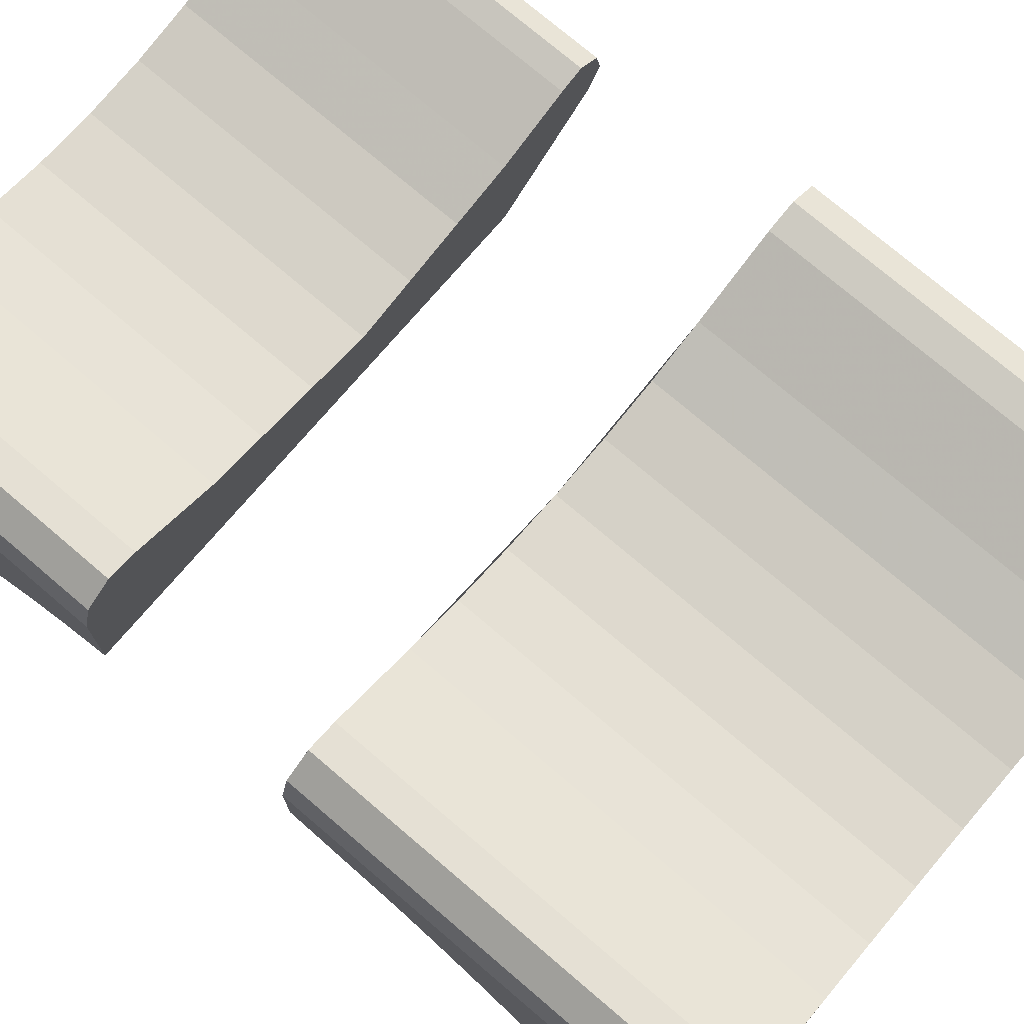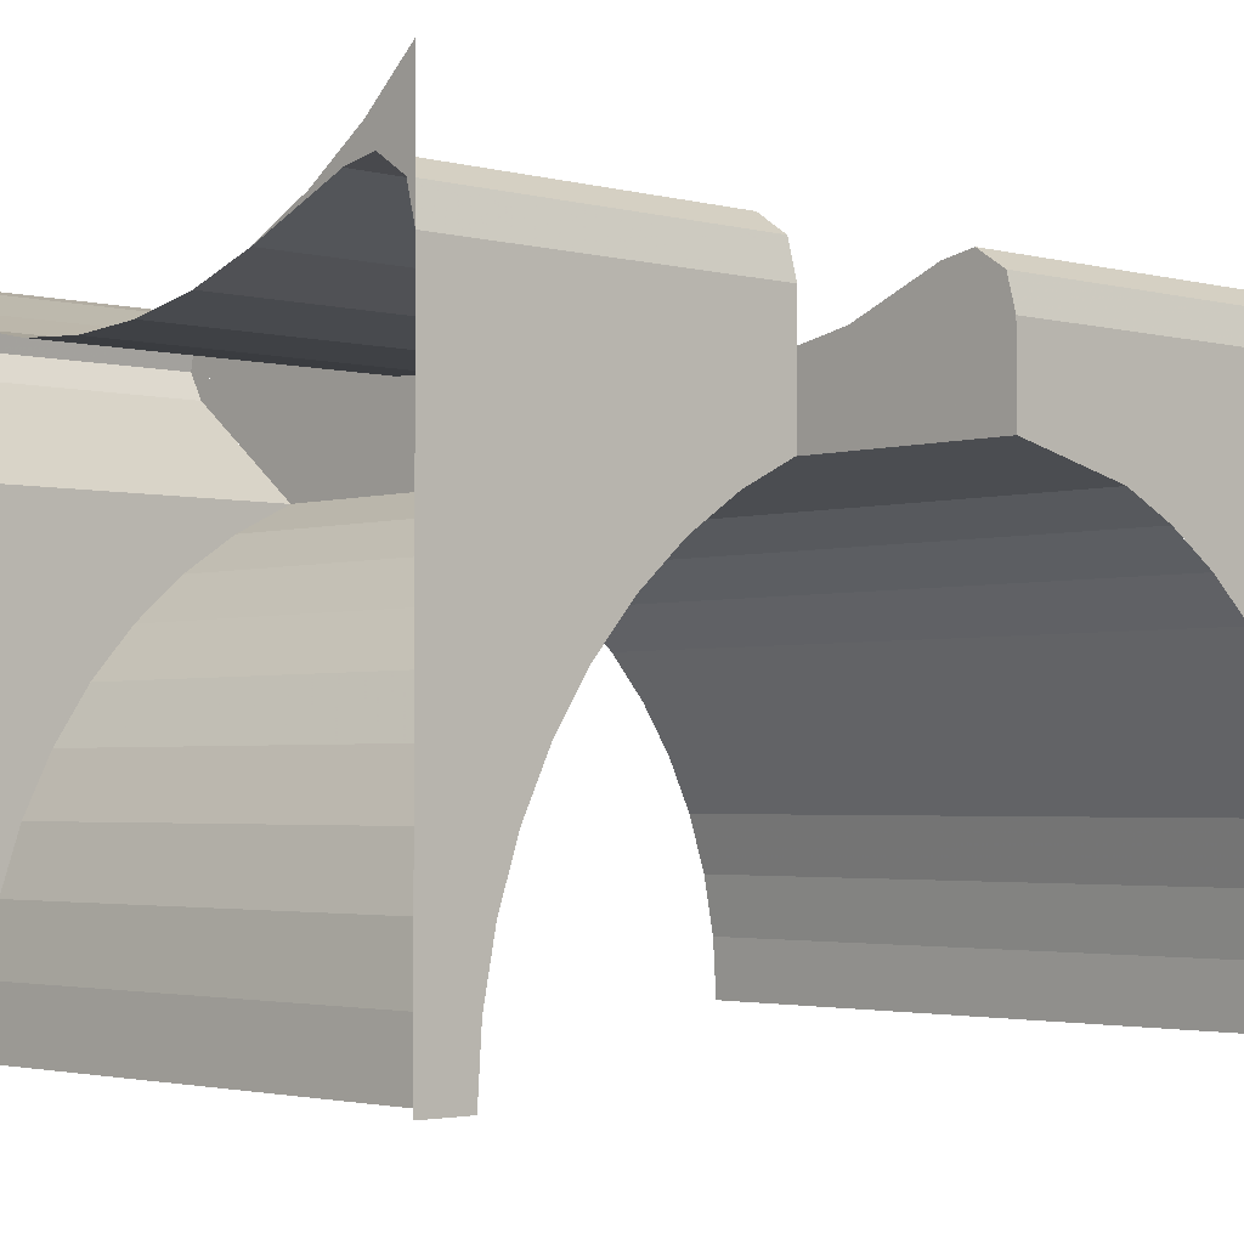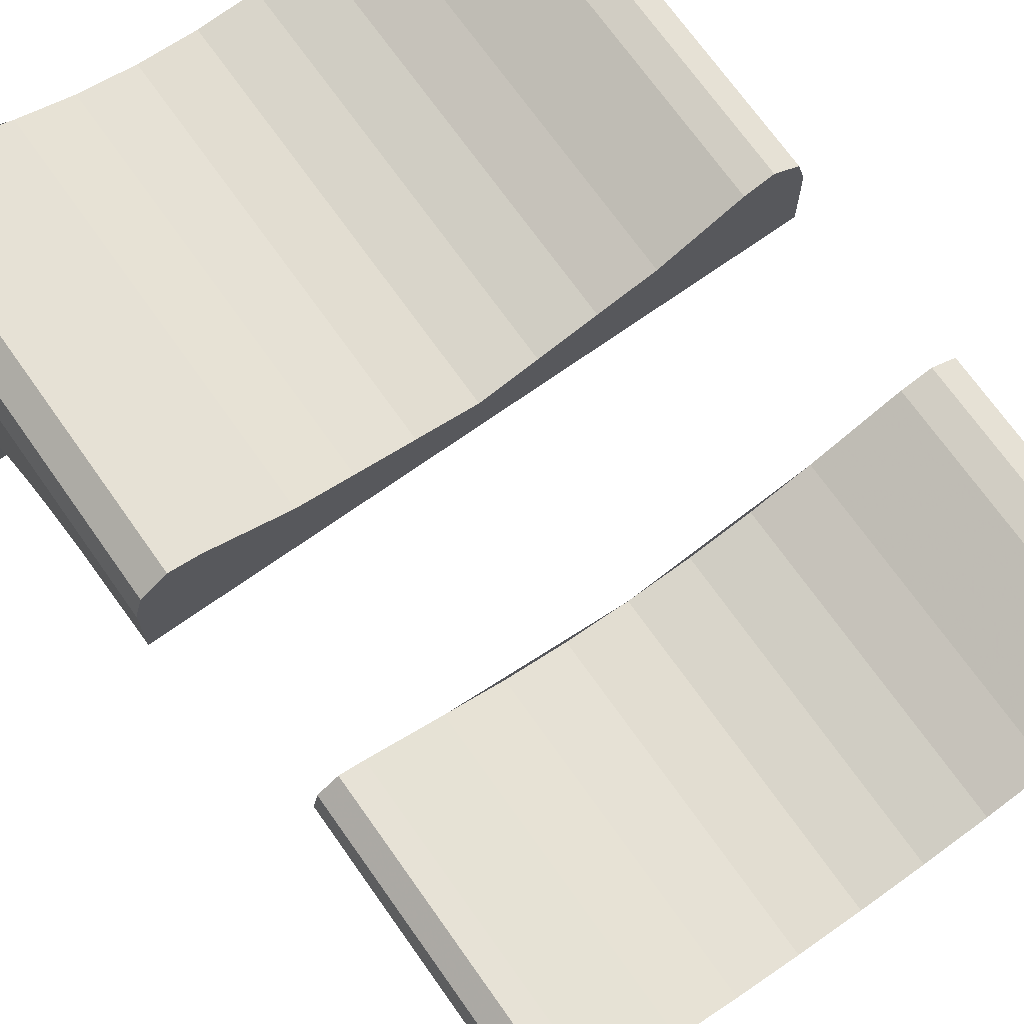
<metadata>
{"format":"obj","ext":"obj","renderer":"f3d","projection":"perspective","resolution":1024,"background":"white","views":[{"elev":74.8,"azim":-49.5,"up":"+Z"},{"elev":-2.7,"azim":-133.1,"up":"+Z"},{"elev":71.3,"azim":144.7,"up":"+Z"}]}
</metadata>
<code>
v 0.3536 -0.45 -0.08425
v 0.3536 -0.4461 -0.4413
v 0.3536 -0.45 -0.5
v 0.3536 -0.45 -0.08425
v 0.3536 -0.4347 -0.3835
v 0.3536 -0.4461 -0.4413
v 0.3536 -0.45 -0.08425
v 0.3536 -0.4158 -0.3278
v 0.3536 -0.4347 -0.3835
v 0.3536 -0.45 -0.08425
v 0.3536 -0.3897 -0.275
v 0.3536 -0.4158 -0.3278
v 0.3536 -0.45 -0.08425
v 0.3536 -0.357 -0.226
v 0.3536 -0.3897 -0.275
v 0.3536 -0.45 -0.08425
v 0.3536 -0.3182 -0.1818
v 0.3536 -0.357 -0.226
v 0.3536 -0.45 -0.08425
v 0.3536 -0.274 -0.143
v 0.3536 -0.3182 -0.1818
v 0.3536 -0.45 -0.08425
v 0.3536 -0.225 -0.1103
v 0.3536 -0.274 -0.143
v 0.3536 -0.45 -0.08425
v 0.3536 -0.1722 -0.08425
v 0.3536 -0.225 -0.1103
v -0.3536 -0.45 -0.08425
v -0.3536 -0.4461 -0.4413
v -0.3536 -0.45 -0.5
v -0.3536 -0.45 -0.08425
v -0.3536 -0.4347 -0.3835
v -0.3536 -0.4461 -0.4413
v -0.3536 -0.45 -0.08425
v -0.3536 -0.4158 -0.3278
v -0.3536 -0.4347 -0.3835
v -0.3536 -0.45 -0.08425
v -0.3536 -0.3897 -0.275
v -0.3536 -0.4158 -0.3278
v -0.3536 -0.45 -0.08425
v -0.3536 -0.357 -0.226
v -0.3536 -0.3897 -0.275
v -0.3536 -0.45 -0.08425
v -0.3536 -0.3182 -0.1818
v -0.3536 -0.357 -0.226
v -0.3536 -0.45 -0.08425
v -0.3536 -0.274 -0.143
v -0.3536 -0.3182 -0.1818
v -0.3536 -0.45 -0.08425
v -0.3536 -0.225 -0.1103
v -0.3536 -0.274 -0.143
v -0.3536 -0.45 -0.08425
v -0.3536 -0.1722 -0.08425
v -0.3536 -0.225 -0.1103
v -0.3536 -0.45 -0.5
v -0.3536 -0.4461 -0.4413
v 0.3536 -0.4461 -0.4413
v 0.3536 -0.45 -0.5
v -0.3536 -0.4461 -0.4413
v -0.3536 -0.4347 -0.3835
v 0.3536 -0.4347 -0.3835
v 0.3536 -0.4461 -0.4413
v -0.3536 -0.4347 -0.3835
v -0.3536 -0.4158 -0.3278
v 0.3536 -0.4158 -0.3278
v 0.3536 -0.4347 -0.3835
v -0.3536 -0.4158 -0.3278
v -0.3536 -0.3897 -0.275
v 0.3536 -0.3897 -0.275
v 0.3536 -0.4158 -0.3278
v -0.3536 -0.3897 -0.275
v -0.3536 -0.357 -0.226
v 0.3536 -0.357 -0.226
v 0.3536 -0.3897 -0.275
v -0.3536 -0.357 -0.226
v -0.3536 -0.3182 -0.1818
v 0.3536 -0.3182 -0.1818
v 0.3536 -0.357 -0.226
v -0.3536 -0.3182 -0.1818
v -0.3536 -0.274 -0.143
v 0.3536 -0.274 -0.143
v 0.3536 -0.3182 -0.1818
v -0.3536 -0.274 -0.143
v -0.3536 -0.225 -0.1103
v 0.3536 -0.225 -0.1103
v 0.3536 -0.274 -0.143
v -0.3536 -0.225 -0.1103
v -0.3536 -0.1722 -0.08425
v 0.3536 -0.1722 -0.08425
v 0.3536 -0.225 -0.1103
v -0.3536 -0.1722 -0.08425
v -0.3537 -0.05 -0.05557
v 0.3537 -0.05 -0.05557
v 0.3536 -0.1722 -0.08425
v 0.3536 -0.5 0.02948
v 0.3536 -0.5 -0.5
v 0.3536 -0.45 -0.5
v 0.3536 -0.45 -0.08425
v 0.3536 -0.5 0.02948
v 0.3536 -0.45 -0.08425
v 0.3536 -0.1722 -0.08425
v 0.3536 -0.05 0.02948
v 0.3536 -0.5 0.02948
v 0.3536 -0.1722 -0.08425
v 0.3537 -0.05 -0.05557
v -0.3536 -0.5 -0.5
v -0.3536 -0.5 0.02948
v -0.3536 -0.45 -0.08425
v -0.3536 -0.45 -0.5
v -0.3536 -0.5 0.02948
v -0.3536 -0.1722 -0.08425
v -0.3536 -0.45 -0.08425
v -0.3536 -0.05 0.02948
v -0.3537 -0.05 -0.05557
v -0.3536 -0.1722 -0.08425
v -0.3536 -0.5 0.02948
v -0.06525 -0.5 0.0043
v 0 -0.5 0
v 0 -0.05 0
v -0.06525 -0.05 0.0043
v -0.1294 -0.5 0.01705
v -0.06525 -0.5 0.0043
v -0.06525 -0.05 0.0043
v -0.1294 -0.05 0.01705
v -0.1913 -0.5 0.03805
v -0.1294 -0.5 0.01705
v -0.1294 -0.05 0.01705
v -0.1913 -0.05 0.03805
v -0.1913 -0.05 0.03805
v 0 -0.05 0
v -0.3537 -0.05 -0.05557
v -0.3447 -0.5 0.06291
v -0.3536 -0.5 0.02948
v -0.3536 -0.05 0.02948
v -0.3447 -0.05 0.06291
v -0.3156 -0.5 0.08223
v -0.3447 -0.5 0.06291
v -0.3447 -0.05 0.06291
v -0.3156 -0.05 0.08223
v -0.2832 -0.5 0.07612
v -0.3156 -0.5 0.08223
v -0.3156 -0.05 0.08223
v -0.2832 -0.05 0.07612
v -0.3447 -0.05 0.06291
v -0.3156 -0.05 0.08223
v -0.2832 -0.05 0.07612
v -0.3536 -0.05 0.02948
v -0.2832 -0.5 0.07612
v -0.3044 -0.5 0.1033
v -0.3536 -0.5 0.1464
v -0.25 -0.5 0.067
v -0.3044 -0.5 0.1033
v -0.2832 -0.5 0.07612
v -0.1913 -0.5 0.03805
v -0.25 -0.5 0.067
v -0.2832 -0.5 0.07612
v 0.06525 -0.5 0.0043
v 0 -0.5 0
v 0 -0.05 0
v 0.06525 -0.05 0.0043
v 0.1294 -0.5 0.01705
v 0.06525 -0.5 0.0043
v 0.06525 -0.05 0.0043
v 0.1294 -0.05 0.01705
v 0.1913 -0.5 0.03805
v 0.1294 -0.5 0.01705
v 0.1294 -0.05 0.01705
v 0.1913 -0.05 0.03805
v 0.3536 -0.05 0.02948
v 0.3537 -0.05 -0.05557
v 0.1913 -0.05 0.03805
v 0.2832 -0.05 0.07612
v 0.3447 -0.5 0.06291
v 0.3536 -0.5 0.02948
v 0.3536 -0.05 0.02948
v 0.3447 -0.05 0.06291
v 0.3156 -0.5 0.08223
v 0.3447 -0.5 0.06291
v 0.3447 -0.05 0.06291
v 0.3156 -0.05 0.08223
v 0.2832 -0.5 0.07612
v 0.3156 -0.5 0.08223
v 0.3156 -0.05 0.08223
v 0.2832 -0.05 0.07612
v 0.3447 -0.05 0.06291
v 0.3156 -0.05 0.08223
v 0.2832 -0.05 0.07612
v 0.3536 -0.05 0.02948
v 0.2832 -0.5 0.07612
v 0.3044 -0.5 0.1033
v 0.3536 -0.5 0.1464
v 0.25 -0.5 0.067
v 0.3044 -0.5 0.1033
v 0.2832 -0.5 0.07612
v 0.1913 -0.5 0.03805
v 0.25 -0.5 0.067
v 0.2832 -0.5 0.07612
v -0.3536 -0.05 0.02948
v -0.2832 -0.05 0.07612
v -0.1913 -0.05 0.03805
v -0.3537 -0.05 -0.05557
v 0.1913 -0.05 0.03805
v 0.3537 -0.05 -0.05557
v 0 -0.05 0
v 0 -0.05 0
v 0.3537 -0.05 -0.05557
v -0.3537 -0.05 -0.05557
v 0.3536 -0.5 0.1464
v 0.3536 -0.5 0.02948
v 0.3447 -0.5 0.06291
v 0.3536 -0.5 0.1464
v 0.3447 -0.5 0.06291
v 0.3156 -0.5 0.08223
v 0.3536 -0.5 0.1464
v 0.3156 -0.5 0.08223
v 0.2832 -0.5 0.07612
v -0.3447 -0.5 0.06291
v -0.3536 -0.5 0.02948
v -0.3536 -0.5 0.1464
v -0.3447 -0.5 0.06291
v -0.3536 -0.5 0.1464
v -0.3156 -0.5 0.08223
v -0.2832 -0.5 0.07612
v -0.3156 -0.5 0.08223
v -0.3536 -0.5 0.1464
v 0.1913 -0.05 0.03805
v 0.1913 -0.5 0.03805
v 0.2832 -0.5 0.07612
v 0.2832 -0.05 0.07612
v -0.2832 -0.5 0.07612
v -0.1913 -0.5 0.03805
v -0.1913 -0.05 0.03805
v -0.2832 -0.05 0.07612
v 0.1913 0.45 -0.5
v 0.1913 0.4461 -0.4413
v -0.3535 0.4461 -0.4413
v -0.3535 0.45 -0.5
v 0.1913 0.4461 -0.4413
v 0.1913 0.4347 -0.3835
v -0.3535 0.4347 -0.3835
v -0.3535 0.4461 -0.4413
v 0.1913 0.4347 -0.3835
v 0.1913 0.4158 -0.3278
v -0.3535 0.4158 -0.3278
v -0.3535 0.4347 -0.3835
v 0.1913 0.4158 -0.3278
v 0.1913 0.3897 -0.275
v -0.3535 0.3897 -0.275
v -0.3535 0.4158 -0.3278
v 0.1913 0.3897 -0.275
v 0.1913 0.357 -0.226
v -0.3535 0.357 -0.226
v -0.3535 0.3897 -0.275
v 0.1913 0.357 -0.226
v 0.1913 0.3182 -0.1818
v -0.3535 0.3182 -0.1818
v -0.3535 0.357 -0.226
v 0.1913 0.3182 -0.1818
v 0.1913 0.274 -0.143
v -0.3535 0.274 -0.143
v -0.3535 0.3182 -0.1818
v 0.1913 0.274 -0.143
v 0.1913 0.225 -0.1103
v -0.3535 0.225 -0.1103
v -0.3535 0.274 -0.143
v 0.1913 0.225 -0.1103
v 0.1913 0.1722 -0.08425
v -0.3535 0.1722 -0.08425
v -0.3535 0.225 -0.1103
v -0.3535 0.45 -0.08425
v -0.3535 0.4461 -0.4413
v -0.3535 0.45 -0.5
v -0.3535 0.45 -0.08425
v -0.3535 0.4347 -0.3835
v -0.3535 0.4461 -0.4413
v -0.3535 0.45 -0.08425
v -0.3535 0.4158 -0.3278
v -0.3535 0.4347 -0.3835
v -0.3535 0.45 -0.08425
v -0.3535 0.3897 -0.275
v -0.3535 0.4158 -0.3278
v -0.3535 0.45 -0.08425
v -0.3535 0.357 -0.226
v -0.3535 0.3897 -0.275
v -0.3535 0.45 -0.08425
v -0.3535 0.3182 -0.1818
v -0.3535 0.357 -0.226
v -0.3535 0.45 -0.08425
v -0.3535 0.274 -0.143
v -0.3535 0.3182 -0.1818
v -0.3535 0.45 -0.08425
v -0.3535 0.225 -0.1103
v -0.3535 0.274 -0.143
v -0.3535 0.45 -0.08425
v -0.3535 0.1722 -0.08425
v -0.3535 0.225 -0.1103
v 0.1913 0.45 -0.08425
v 0.1913 0.4461 -0.4413
v 0.1913 0.45 -0.5
v 0.1913 0.45 -0.08425
v 0.1913 0.4347 -0.3835
v 0.1913 0.4461 -0.4413
v 0.1913 0.45 -0.08425
v 0.1913 0.4158 -0.3278
v 0.1913 0.4347 -0.3835
v 0.1913 0.45 -0.08425
v 0.1913 0.3897 -0.275
v 0.1913 0.4158 -0.3278
v 0.1913 0.45 -0.08425
v 0.1913 0.357 -0.226
v 0.1913 0.3897 -0.275
v 0.1913 0.45 -0.08425
v 0.1913 0.3182 -0.1818
v 0.1913 0.357 -0.226
v 0.1913 0.45 -0.08425
v 0.1913 0.274 -0.143
v 0.1913 0.3182 -0.1818
v 0.1913 0.45 -0.08425
v 0.1913 0.225 -0.1103
v 0.1913 0.274 -0.143
v 0.1913 0.45 -0.08425
v 0.1913 0.1722 -0.08425
v 0.1913 0.225 -0.1103
v -0.3448 0.1722 0.06323
v -0.3158 0.1722 0.08253
v -0.2835 0.1722 0.07642
v -0.3536 0.1722 0.02981
v 0.1913 0.1722 -0.08425
v -0.3535 0.1722 -0.08425
v -0.1913 0.1722 0.03805
v 0 0.1722 -2.5e-05
v 0 0.1722 -2.5e-05
v 0.1913 0.1722 0.03805
v 0.1913 0.1722 -0.08425
v -0.3535 0.1722 -0.08425
v -0.3536 0.1722 0.02981
v -0.2835 0.1722 0.07642
v -0.1913 0.1722 0.03805
v 0.3228 0.1722 0.02964
v 0.3172 0.1722 0.05733
v 0.2952 0.1722 0.07231
v 0.3228 0.1722 0.02964
v 0.2952 0.1722 0.07231
v 0.2697 0.1722 0.0658
v 0.3087 0.1722 0.005452
v 0.3087 0.1722 0.00545
v 0.1913 0.1722 -0.08425
v 0.1913 0.1722 0.03805
v 0.2697 0.1722 0.0658
v 0.1913 0.5 -0.08425
v 0.1913 0.5 -0.5
v 0.1913 0.45 -0.5
v 0.1913 0.45 -0.08425
v -0.3535 0.1722 -0.08425
v -0.3535 0.45 -0.08425
v -0.3536 0.5 0.02981
v -0.3536 0.1722 0.02981
v -0.3535 0.45 -0.5
v -0.3535 0.5 -0.5
v -0.3536 0.5 0.02981
v -0.3535 0.45 -0.08425
v 0.1913 0.45 -0.08425
v 0.1913 0.1722 -0.08425
v 0.3087 0.1722 0.00545
v 0.3087 0.5 0.00545
v 0.1913 0.5 -0.08425
v 0.1913 0.45 -0.08425
v 0.3087 0.5 0.00545
v -0.1294 0.1722 0.01705
v -0.1294 0.5 0.01705
v -0.1913 0.5 0.03805
v -0.1913 0.1722 0.03805
v -0.06527 0.1722 0.004281
v -0.06527 0.5 0.004281
v -0.1294 0.5 0.01705
v -0.1294 0.1722 0.01705
v 0 0.1722 -2.5e-05
v 0 0.5 -2.5e-05
v -0.06527 0.5 0.004281
v -0.06527 0.1722 0.004281
v 0.06527 0.1722 0.004276
v 0.06527 0.5 0.004276
v 0 0.5 -2.5e-05
v 0 0.1722 -2.5e-05
v 0.1294 0.1722 0.01699
v 0.1294 0.5 0.01699
v 0.06527 0.5 0.004276
v 0.06527 0.1722 0.004276
v 0.1913 0.1722 0.03805
v 0.1913 0.5 0.03805
v 0.1294 0.5 0.01699
v 0.1294 0.1722 0.01699
v -0.3448 0.5 0.06323
v -0.3536 0.5 0.02981
v -0.3536 0.1722 0.02981
v -0.3448 0.1722 0.06323
v -0.3158 0.5 0.08253
v -0.3448 0.5 0.06323
v -0.3448 0.1722 0.06323
v -0.3158 0.1722 0.08253
v -0.2835 0.5 0.07642
v -0.3158 0.5 0.08253
v -0.3158 0.1722 0.08253
v -0.2835 0.1722 0.07642
v -0.2835 0.1722 0.07642
v -0.2835 0.5 0.07642
v -0.1913 0.5 0.03805
v -0.1913 0.1722 0.03805
v 0.3228 0.5 0.02964
v 0.3087 0.5 0.005452
v 0.3087 0.1722 0.005452
v 0.3228 0.1722 0.02964
v 0.3172 0.5 0.05733
v 0.3228 0.5 0.02964
v 0.3228 0.1722 0.02964
v 0.3172 0.1722 0.05733
v 0.2952 0.5 0.07231
v 0.3172 0.5 0.05733
v 0.3172 0.1722 0.05733
v 0.2952 0.1722 0.07231
v 0.2697 0.5 0.0658
v 0.2952 0.5 0.07231
v 0.2952 0.1722 0.07231
v 0.2697 0.1722 0.0658
v 0.2697 0.5 0.0658
v 0.2697 0.1722 0.0658
v 0.1913 0.1722 0.03805
v 0.1913 0.5 0.03805
v 0.2832 0.5 0.07611
v 0.25 0.5 0.06699
v 0.1913 0.5 0.03805
v 0.3044 0.5 0.1033
v 0.25 0.5 0.06699
v 0.2832 0.5 0.07611
v 0.3536 0.5 0.1464
v 0.3044 0.5 0.1033
v 0.2832 0.5 0.07611
v -0.2832 0.5 0.07611
v -0.25 0.5 0.06699
v -0.1913 0.5 0.03805
v -0.3044 0.5 0.1033
v -0.25 0.5 0.06699
v -0.2832 0.5 0.07611
v -0.3536 0.5 0.1464
v -0.3044 0.5 0.1033
v -0.2832 0.5 0.07611
v -0.3536 0.5 0.1464
v -0.2835 0.5 0.07642
v -0.3158 0.5 0.08253
v -0.3536 0.5 0.1464
v -0.3158 0.5 0.08253
v -0.3448 0.5 0.06323
v -0.3536 0.5 0.1464
v -0.3448 0.5 0.06323
v -0.3536 0.5 0.02981
v 0.2697 0.5 0.0658
v 0.1913 0.5 0.03805
v 0.2832 0.5 0.07611
v 0.2697 0.5 0.0658
v 0.2832 0.5 0.07611
v 0.2952 0.5 0.0723
v 0.2952 0.5 0.0723
v 0.2832 0.5 0.07611
v 0.3536 0.5 0.1464
v 0.3536 0.5 0.1464
v 0.3172 0.5 0.05733
v 0.2952 0.5 0.0723
v 0.3228 0.5 0.02964
v 0.3172 0.5 0.05733
v 0.3536 0.5 0.1464
g mesh20132
f 1 2 3
f 4 5 6
f 7 8 9
f 10 11 12
f 13 14 15
f 16 17 18
f 19 20 21
f 22 23 24
f 25 26 27
g mesh20134
f 28 30 29
f 31 33 32
f 34 36 35
f 37 39 38
f 40 42 41
f 43 45 44
f 46 48 47
f 49 51 50
f 52 54 53
g mesh20137
f 55 57 56
f 57 55 58
f 59 61 60
f 61 59 62
f 63 65 64
f 65 63 66
f 67 69 68
f 69 67 70
f 71 73 72
f 73 71 74
f 75 77 76
f 77 75 78
f 79 81 80
f 81 79 82
f 83 85 84
f 85 83 86
f 87 89 88
f 89 87 90
g mesh20140
f 91 93 92
f 93 91 94
f 95 97 96
f 97 95 98
f 99 101 100
f 102 104 103
f 104 102 105
g mesh20141
f 106 108 107
f 108 106 109
f 110 112 111
f 113 115 114
f 115 113 116
g mesh20145
f 117 119 118
f 119 117 120
f 121 123 122
f 123 121 124
f 125 127 126
f 127 125 128
f 129 131 130
g mesh20150
f 132 133 134
f 134 135 132
f 136 137 138
f 138 139 136
f 140 141 142
f 142 143 140
g mesh20154
f 144 146 145
f 146 144 147
g mesh20156
f 148 149 150
f 151 152 153
f 154 155 156
g mesh20161
f 157 158 159
f 159 160 157
f 161 162 163
f 163 164 161
f 165 166 167
f 167 168 165
f 169 171 170
f 171 169 172
g mesh20166
f 173 175 174
f 175 173 176
f 177 179 178
f 179 177 180
f 181 183 182
f 183 181 184
g mesh20170
f 185 186 187
f 187 188 185
g mesh20172
f 189 191 190
f 192 194 193
f 195 197 196
f 198 200 199
f 200 198 201
f 202 204 203
f 205 207 206
f 208 210 209
f 211 213 212
f 214 216 215
f 217 219 218
f 220 222 221
f 223 225 224
f 226 228 227
f 228 226 229
f 230 232 231
f 232 230 233
g mesh20179
f 234 236 235
f 236 234 237
f 238 240 239
f 240 238 241
f 242 244 243
f 244 242 245
f 246 248 247
f 248 246 249
f 250 252 251
f 252 250 253
f 254 256 255
f 256 254 257
f 258 260 259
f 260 258 261
f 262 264 263
f 264 262 265
f 266 268 267
f 268 266 269
g mesh20181
f 270 271 272
f 273 274 275
f 276 277 278
f 279 280 281
f 282 283 284
f 285 286 287
f 288 289 290
f 291 292 293
f 294 295 296
g mesh20183
f 297 299 298
f 300 302 301
f 303 305 304
f 306 308 307
f 309 311 310
f 312 314 313
f 315 317 316
f 318 320 319
f 321 323 322
g mesh20185
f 324 325 326
f 326 327 324
f 328 329 330
f 330 331 328
f 332 333 334
f 335 336 337
f 337 338 335
g mesh20187
f 339 341 340
f 342 344 343
f 344 342 345
f 346 347 348
f 348 349 346
g mesh20189
f 350 351 352
f 352 353 350
f 354 355 356
f 356 357 354
f 358 359 360
f 360 361 358
f 362 363 364
f 364 365 362
f 366 367 368
g mesh20194
f 369 371 370
f 371 369 372
f 373 375 374
f 375 373 376
f 377 379 378
f 379 377 380
f 381 383 382
f 383 381 384
f 385 387 386
f 387 385 388
f 389 391 390
f 391 389 392
g mesh20199
f 393 395 394
f 395 393 396
f 397 399 398
f 399 397 400
f 401 403 402
f 403 401 404
f 405 406 407
f 407 408 405
g mesh20205
f 409 410 411
f 411 412 409
f 413 414 415
f 415 416 413
f 417 418 419
f 419 420 417
f 421 422 423
f 423 424 421
f 425 426 427
f 427 428 425
g mesh20210
f 429 431 430
f 432 434 433
f 435 437 436
g mesh20212
f 438 439 440
f 441 442 443
f 444 445 446
f 447 448 449
f 450 451 452
f 453 454 455
f 456 457 458
f 459 460 461
f 462 463 464
f 465 466 467
f 468 469 470

</code>
